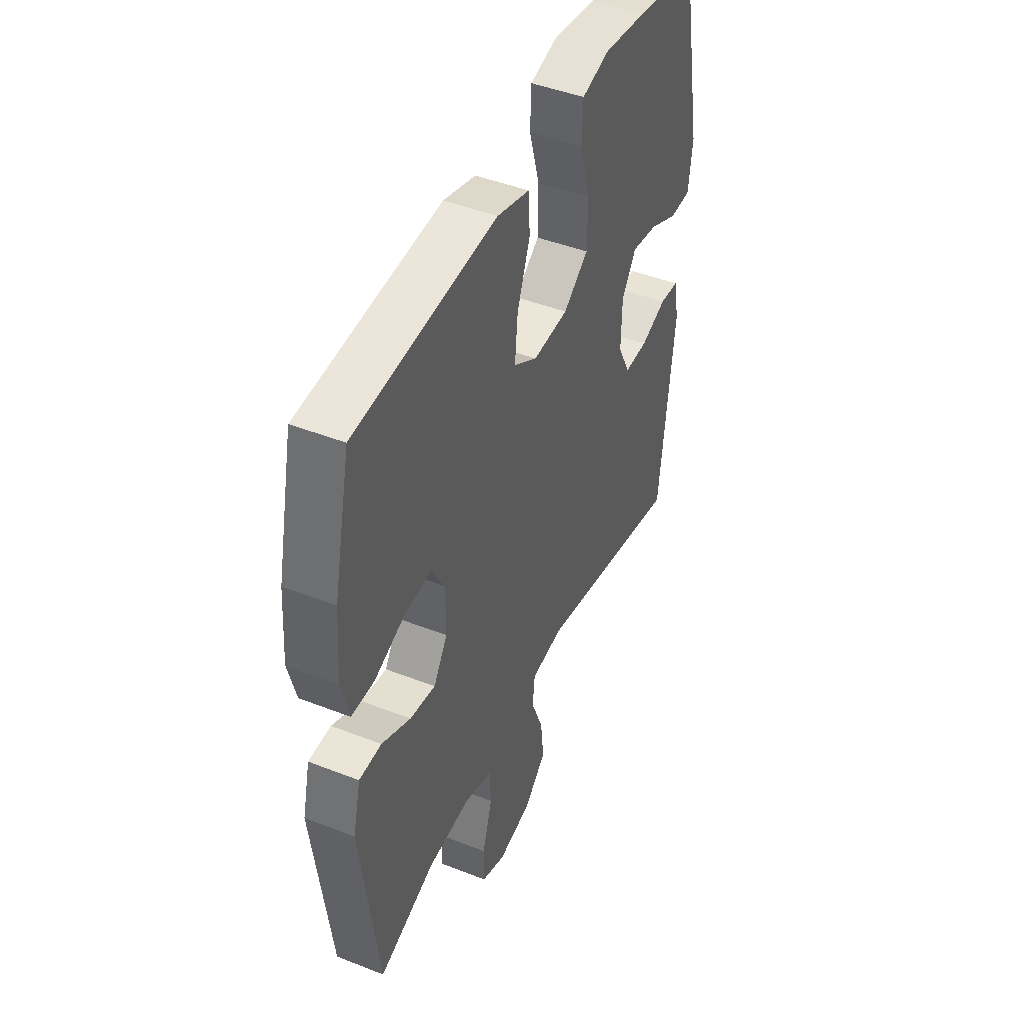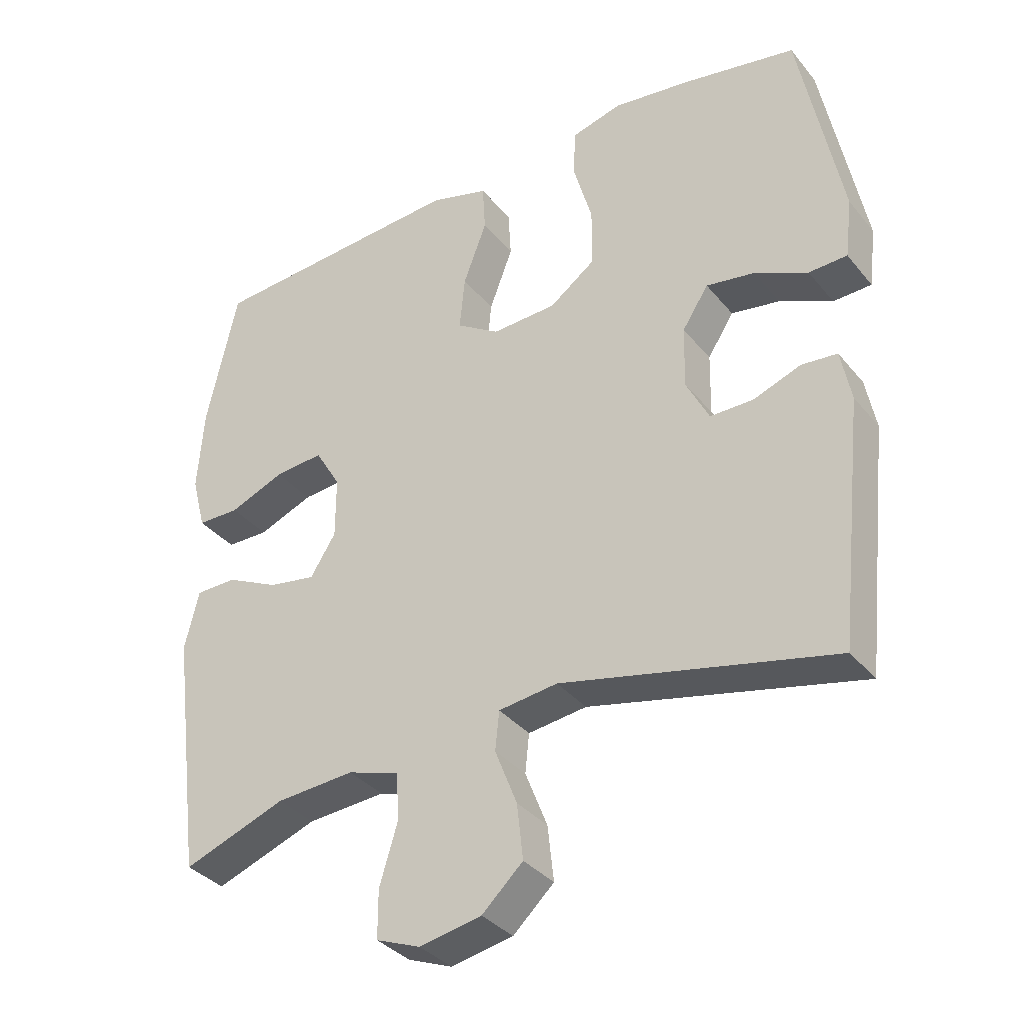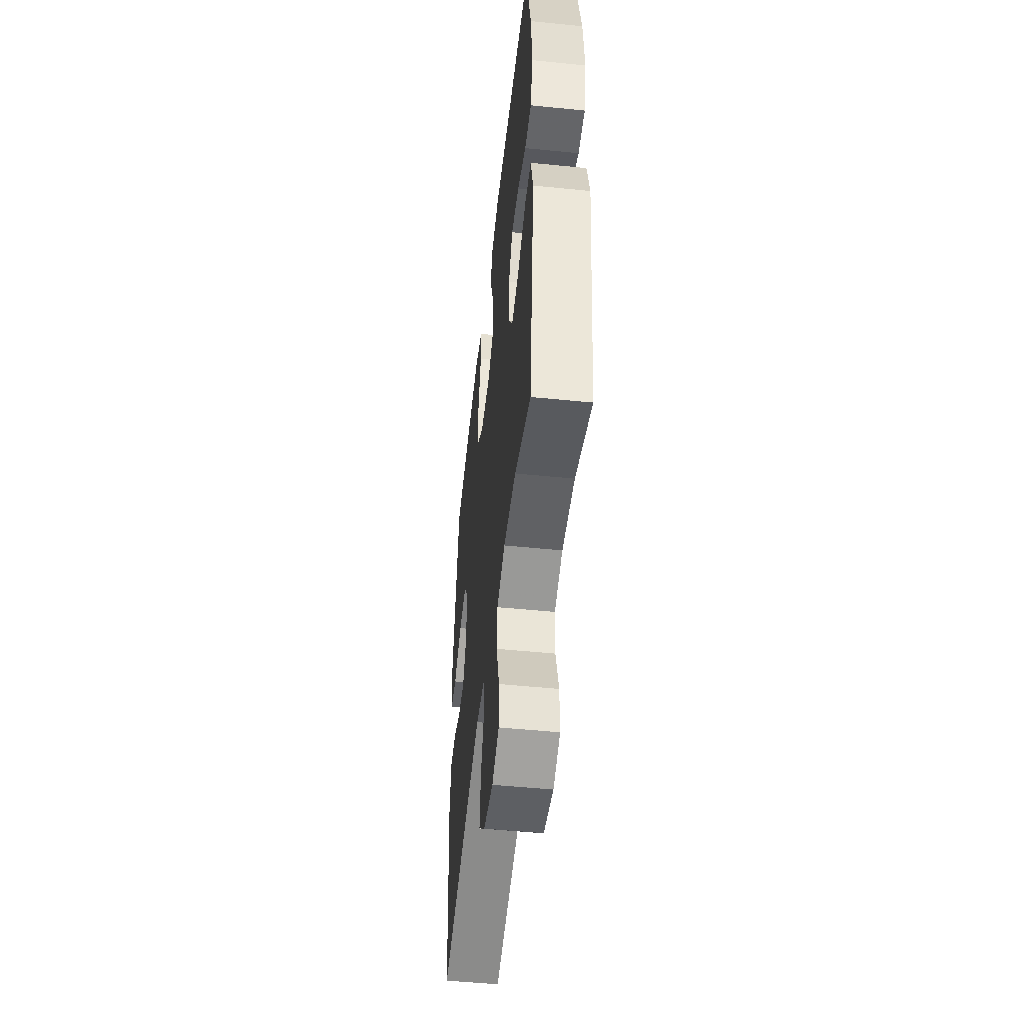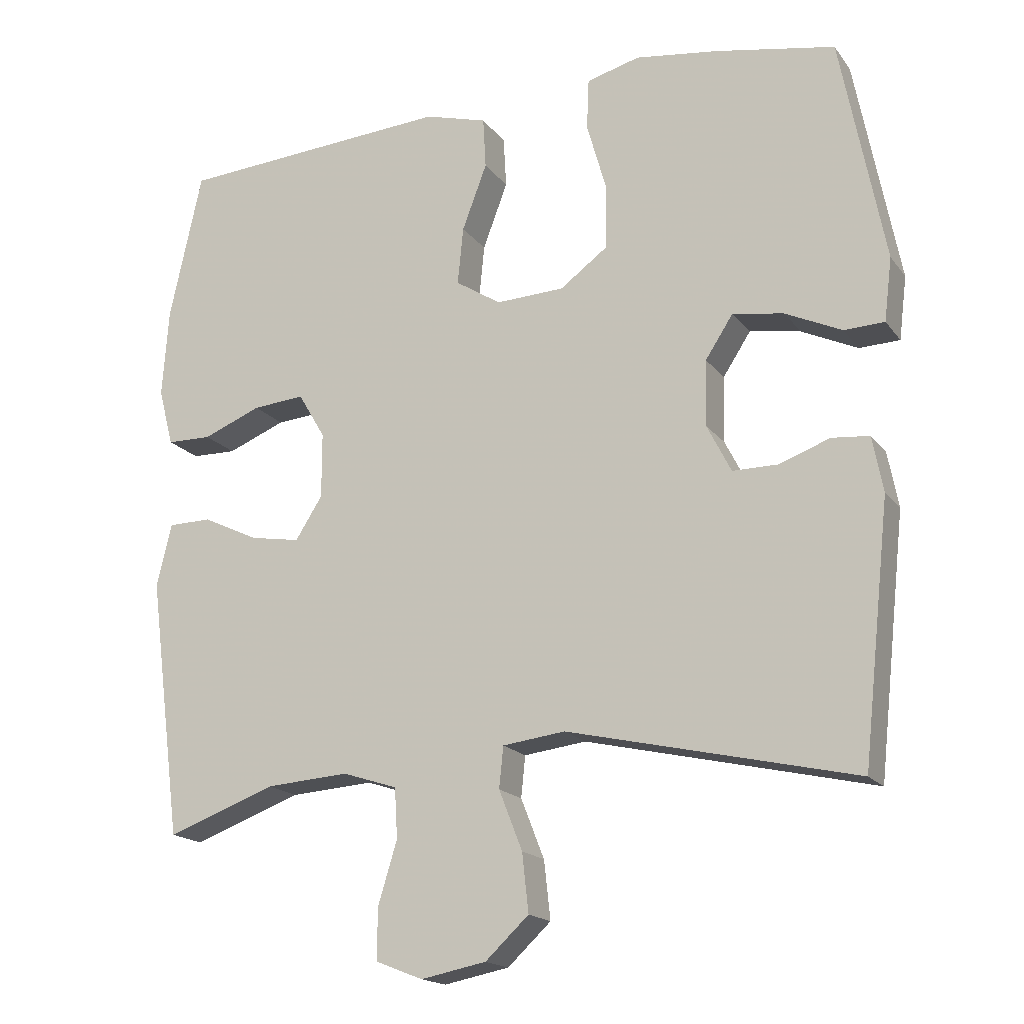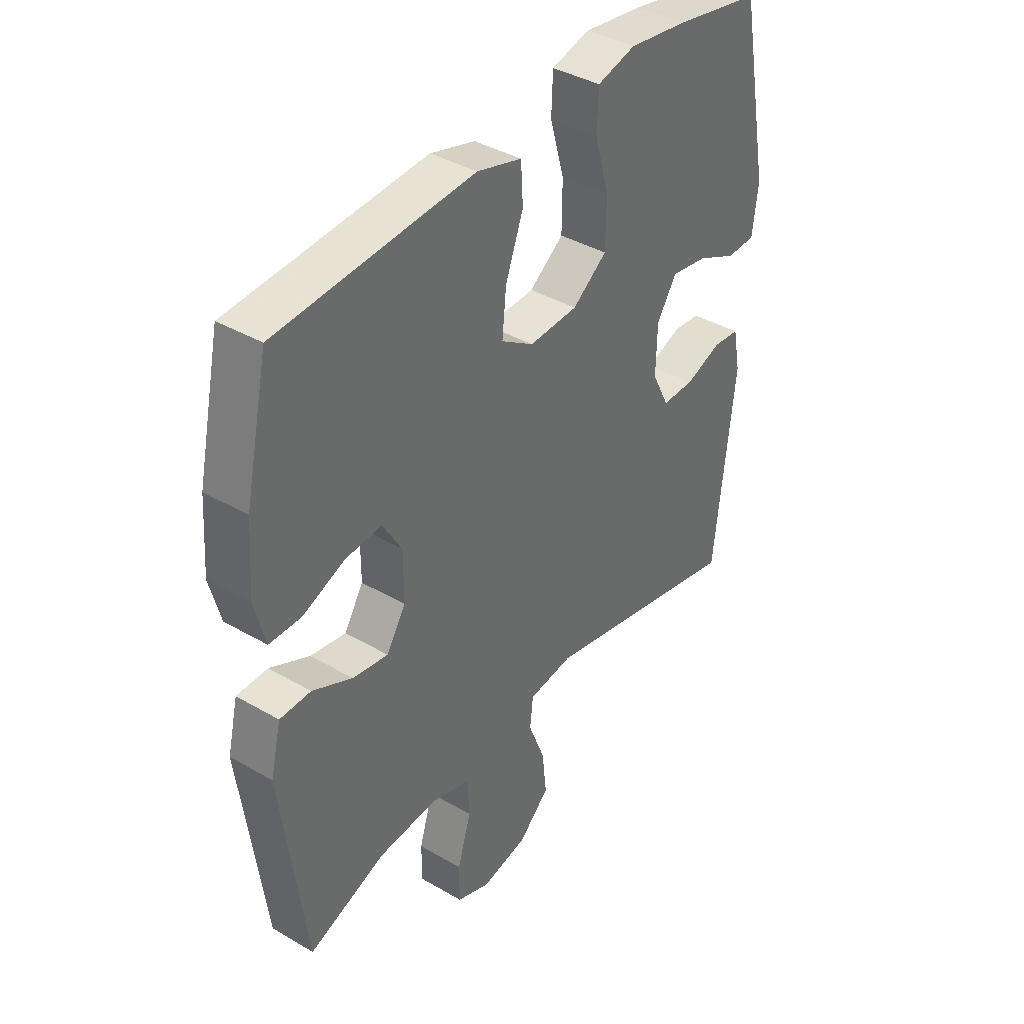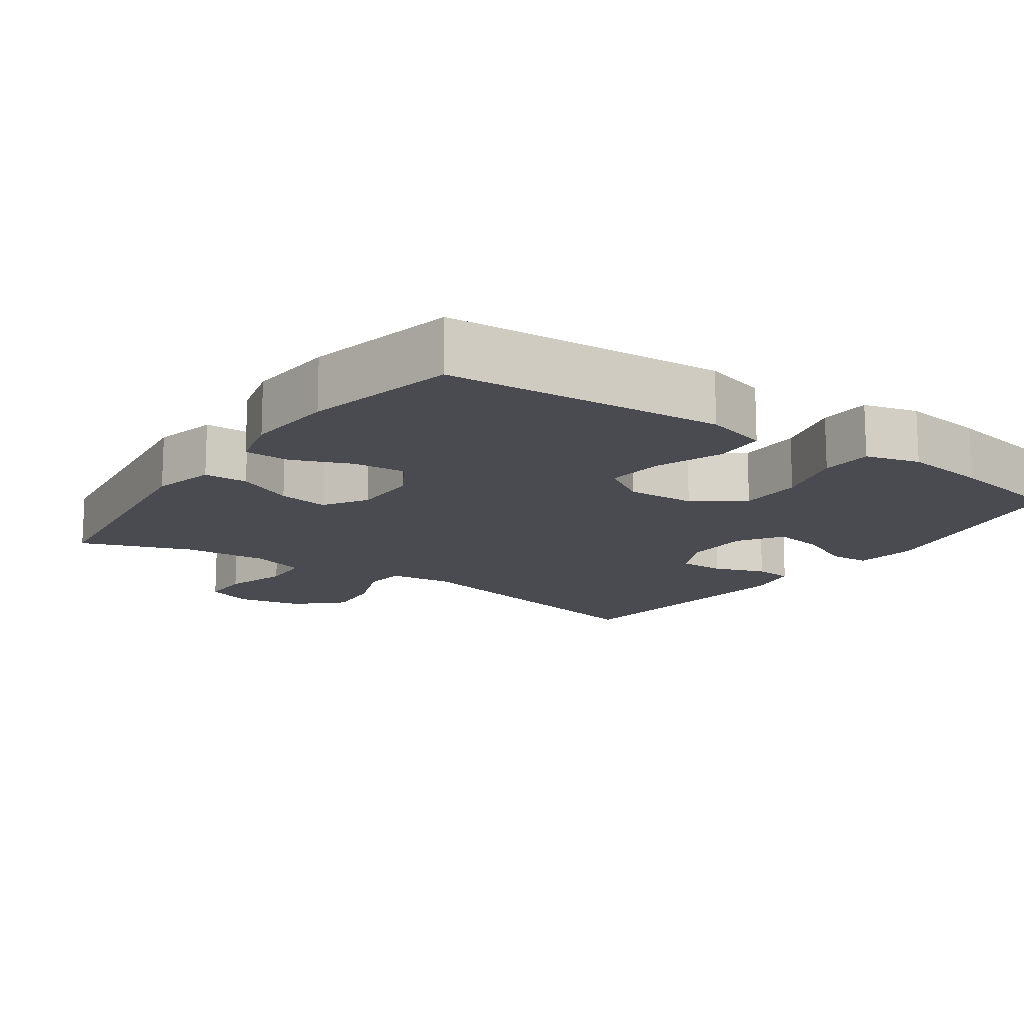
<metadata>
{"format":"obj","ext":"obj","renderer":"f3d","projection":"perspective","resolution":1024,"background":"white","views":[{"elev":45.4,"azim":-65.7,"up":"+Z"},{"elev":-35.2,"azim":33.5,"up":"+Z"},{"elev":-50.7,"azim":-96.3,"up":"+Z"},{"elev":-17.5,"azim":24.7,"up":"+Z"},{"elev":39.2,"azim":-53.9,"up":"+Z"},{"elev":-14.5,"azim":-34.9,"up":"+Y"}]}
</metadata>
<code>
v 0.5 0.07 0.5
v 0.562 0.07 0.18
v 0.551 0.07 0.091
v 0.494 0.07 0.089
v 0.415 0.07 0.126
v 0.343 0.07 0.138
v 0.304 0.07 0.078
v 0.302 0.07 -0.015
v 0.336 0.07 -0.082
v 0.4 0.07 -0.082
v 0.471 0.07 -0.056
v 0.524 0.07 -0.061
v 0.539 0.07 -0.139
v 0.5 0.07 -0.5
v 0.095 0.07 -0.407
v 0.007 0.07 -0.418
v 0.001 0.07 -0.476
v 0.034 0.07 -0.56
v 0.043 0.07 -0.642
v -0.018 0.07 -0.699
v -0.11 0.07 -0.717
v -0.176 0.07 -0.691
v -0.176 0.07 -0.62
v -0.149 0.07 -0.531
v -0.153 0.07 -0.461
v -0.23 0.07 -0.436
v -0.347 0.07 -0.444
v -0.5 0.07 -0.5
v -0.547 0.07 -0.133
v -0.526 0.07 -0.045
v -0.465 0.07 -0.044
v -0.386 0.07 -0.082
v -0.316 0.07 -0.094
v -0.278 0.07 -0.034
v -0.278 0.07 0.058
v -0.316 0.07 0.122
v -0.389 0.07 0.116
v -0.471 0.07 0.083
v -0.534 0.07 0.084
v -0.555 0.07 0.165
v -0.546 0.07 0.29
v -0.5 0.07 0.5
v -0.25 0.07 0.517
v -0.114 0.07 0.526
v -0.026 0.07 0.501
v -0.022 0.07 0.429
v -0.057 0.07 0.336
v -0.065 0.07 0.255
v -0.001 0.07 0.214
v 0.095 0.07 0.218
v 0.163 0.07 0.268
v 0.164 0.07 0.357
v 0.136 0.07 0.456
v 0.139 0.07 0.528
v 0.214 0.07 0.548
v 0.33 0.07 0.532
v 0.5 0 0.5
v 0.562 0 0.18
v 0.551 0 0.091
v 0.494 0 0.089
v 0.415 0 0.126
v 0.343 0 0.138
v 0.304 0 0.078
v 0.302 0 -0.015
v 0.336 0 -0.082
v 0.4 0 -0.082
v 0.471 0 -0.056
v 0.524 0 -0.061
v 0.539 0 -0.139
v 0.5 0 -0.5
v 0.095 0 -0.407
v 0.007 0 -0.418
v 0.001 0 -0.476
v 0.034 0 -0.56
v 0.043 0 -0.642
v -0.018 0 -0.699
v -0.11 0 -0.717
v -0.176 0 -0.691
v -0.176 0 -0.62
v -0.149 0 -0.531
v -0.153 0 -0.461
v -0.23 0 -0.436
v -0.347 0 -0.444
v -0.5 0 -0.5
v -0.547 0 -0.133
v -0.526 0 -0.045
v -0.465 0 -0.044
v -0.386 0 -0.082
v -0.316 0 -0.094
v -0.278 0 -0.034
v -0.278 0 0.058
v -0.316 0 0.122
v -0.389 0 0.116
v -0.471 0 0.083
v -0.534 0 0.084
v -0.555 0 0.165
v -0.546 0 0.29
v -0.5 0 0.5
v -0.25 0 0.517
v -0.114 0 0.526
v -0.026 0 0.501
v -0.022 0 0.429
v -0.057 0 0.336
v -0.065 0 0.255
v -0.001 0 0.214
v 0.095 0 0.218
v 0.163 0 0.268
v 0.164 0 0.357
v 0.136 0 0.456
v 0.139 0 0.528
v 0.214 0 0.548
v 0.33 0 0.532
f 3 4 5
f 2 3 5
f 1 2 5
f 56 1 5
f 55 56 5
f 54 55 5
f 53 54 5
f 52 53 5
f 51 52 5 6
f 50 51 6 7
f 49 50 7 8
f 48 49 8 9
f 45 46 47
f 44 45 47
f 43 44 47
f 42 43 47
f 41 42 47
f 40 41 47
f 39 40 47
f 38 39 47
f 37 38 47
f 36 37 47 48
f 35 36 48 9
f 30 31 32
f 29 30 32
f 28 29 32
f 27 28 32
f 26 27 32 33
f 25 26 33 34
f 22 23 24
f 21 22 24
f 20 21 24
f 19 20 24
f 18 19 24
f 17 18 24
f 16 17 24 25
f 13 14 15
f 12 13 15
f 11 12 15
f 10 11 15
f 9 10 15 16
f 25 34 35
f 16 25 35
f 9 16 35
f 61 60 59
f 61 59 58
f 61 58 57
f 61 57 112
f 61 112 111
f 61 111 110
f 61 110 109
f 61 109 108
f 62 61 108 107
f 63 62 107 106
f 64 63 106 105
f 65 64 105 104
f 103 102 101
f 103 101 100
f 103 100 99
f 103 99 98
f 103 98 97
f 103 97 96
f 103 96 95
f 103 95 94
f 103 94 93
f 104 103 93 92
f 65 104 92 91
f 88 87 86
f 88 86 85
f 88 85 84
f 88 84 83
f 89 88 83 82
f 90 89 82 81
f 80 79 78
f 80 78 77
f 80 77 76
f 80 76 75
f 80 75 74
f 80 74 73
f 81 80 73 72
f 71 70 69
f 71 69 68
f 71 68 67
f 71 67 66
f 72 71 66 65
f 91 90 81
f 91 81 72
f 91 72 65
f 1 57 58 2
f 2 58 59 3
f 3 59 60 4
f 4 60 61 5
f 5 61 62 6
f 6 62 63 7
f 7 63 64 8
f 8 64 65 9
f 9 65 66 10
f 10 66 67 11
f 11 67 68 12
f 12 68 69 13
f 13 69 70 14
f 14 70 71 15
f 15 71 72 16
f 16 72 73 17
f 17 73 74 18
f 18 74 75 19
f 19 75 76 20
f 20 76 77 21
f 21 77 78 22
f 22 78 79 23
f 23 79 80 24
f 24 80 81 25
f 25 81 82 26
f 26 82 83 27
f 27 83 84 28
f 28 84 85 29
f 29 85 86 30
f 30 86 87 31
f 31 87 88 32
f 32 88 89 33
f 33 89 90 34
f 34 90 91 35
f 35 91 92 36
f 36 92 93 37
f 37 93 94 38
f 38 94 95 39
f 39 95 96 40
f 40 96 97 41
f 41 97 98 42
f 42 98 99 43
f 43 99 100 44
f 44 100 101 45
f 45 101 102 46
f 46 102 103 47
f 47 103 104 48
f 48 104 105 49
f 49 105 106 50
f 50 106 107 51
f 51 107 108 52
f 52 108 109 53
f 53 109 110 54
f 54 110 111 55
f 55 111 112 56
f 56 112 57 1

</code>
